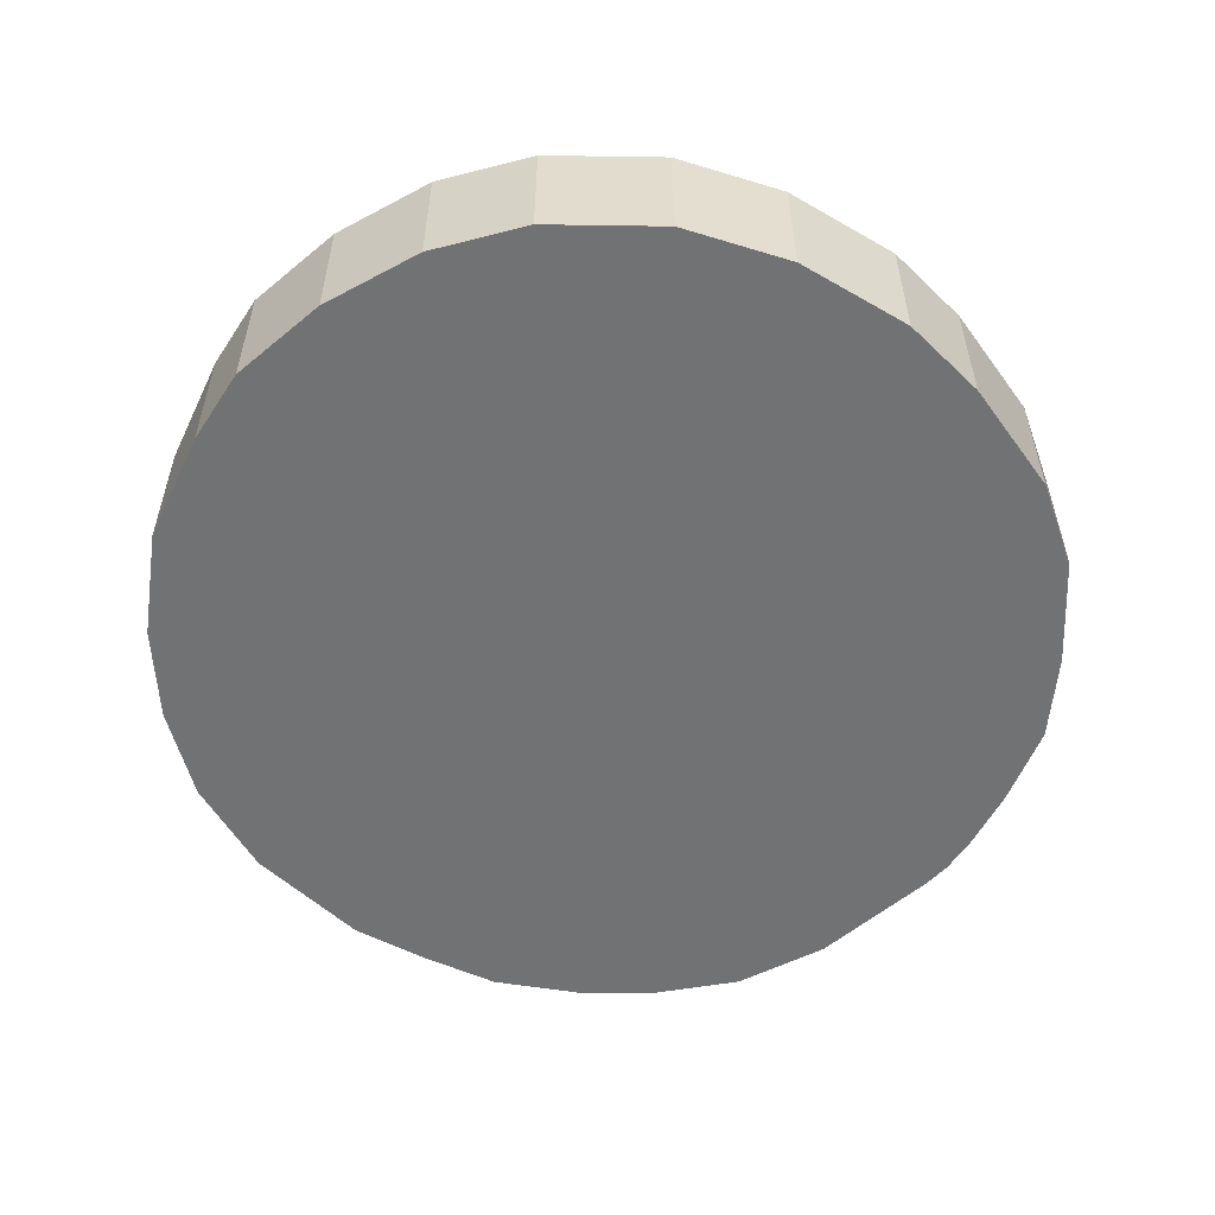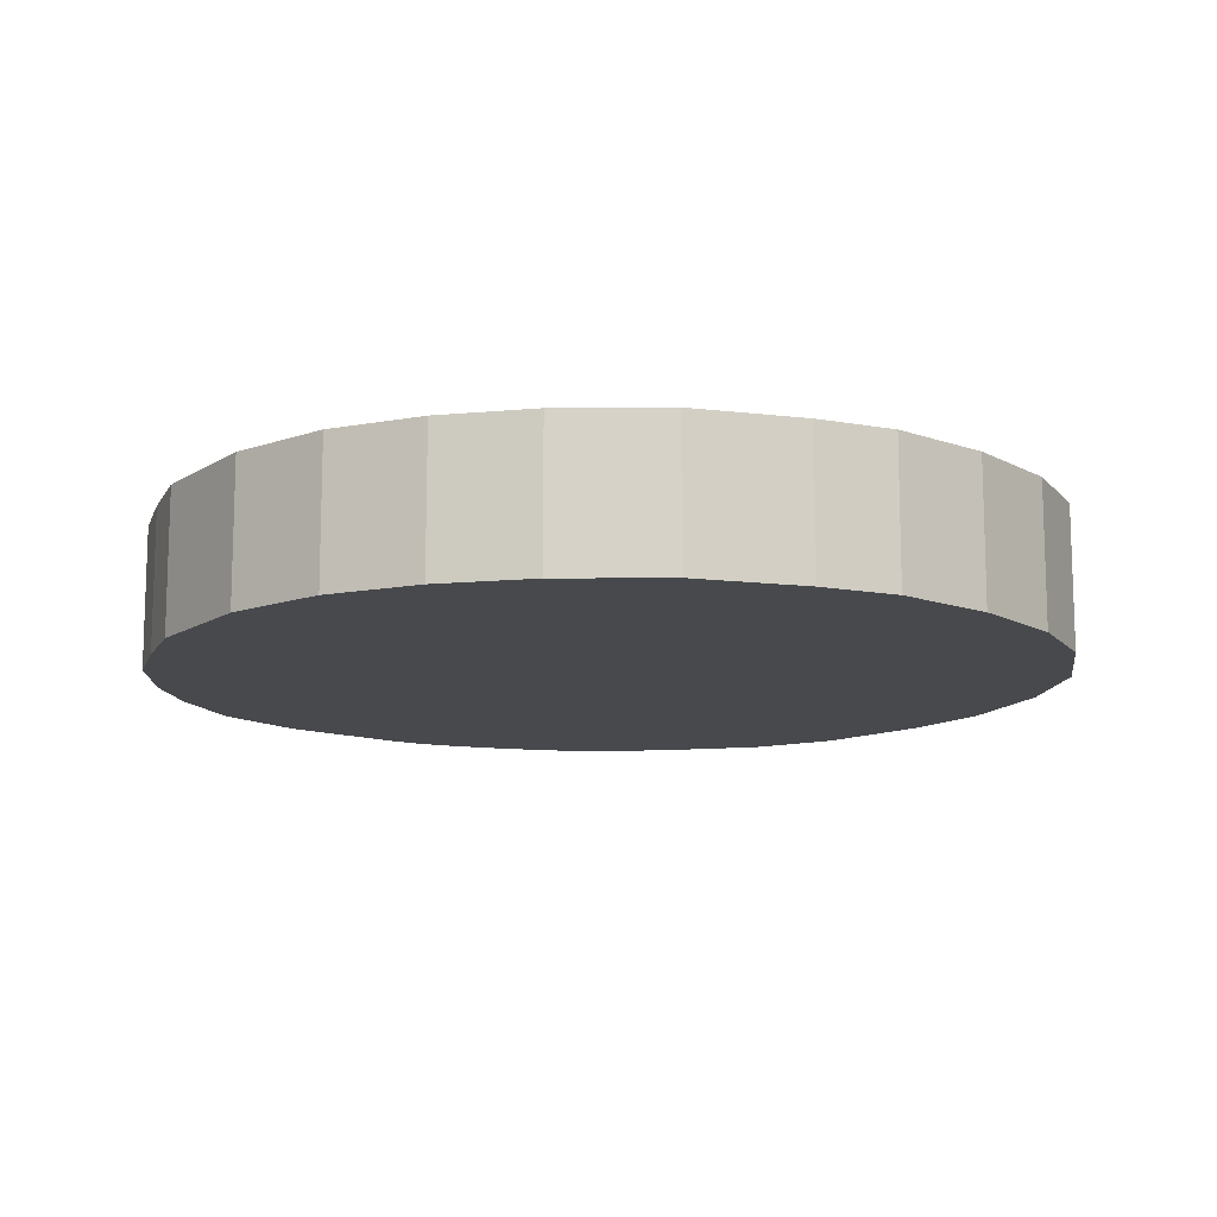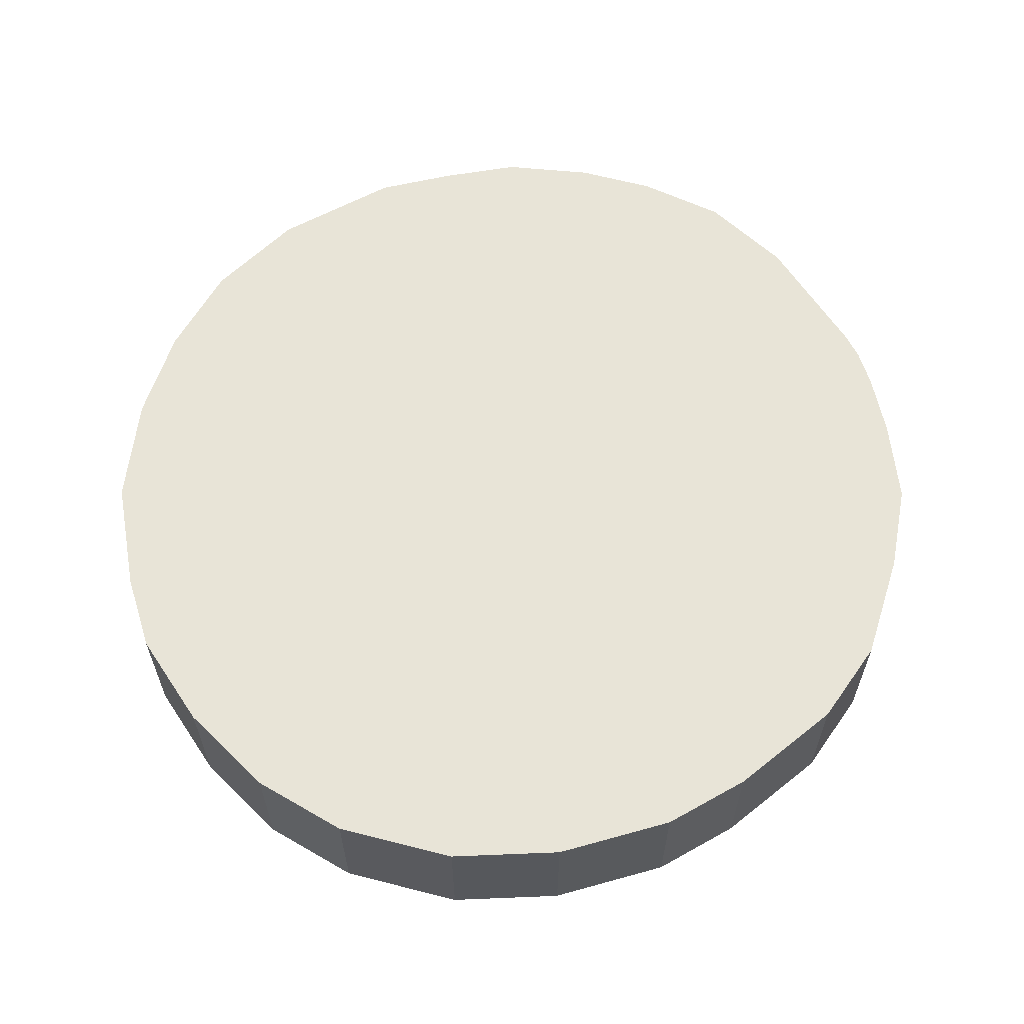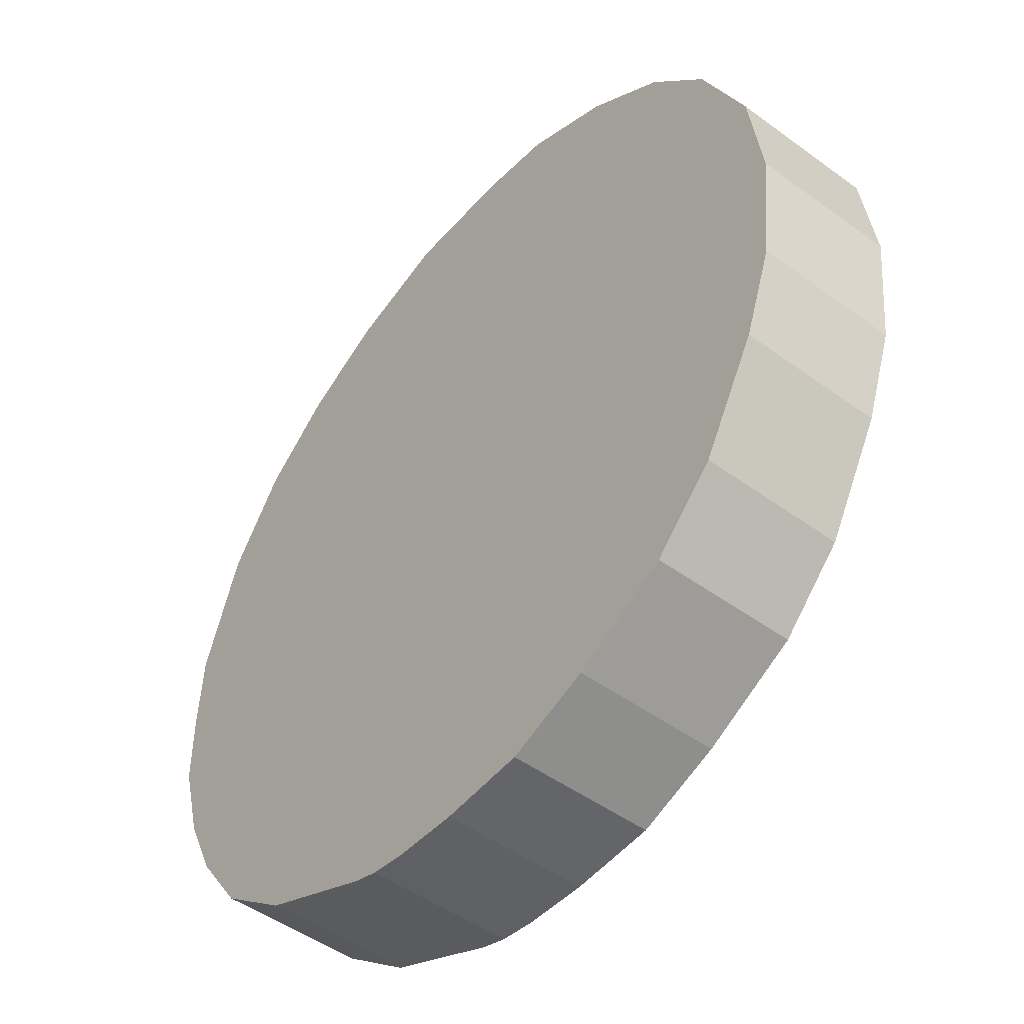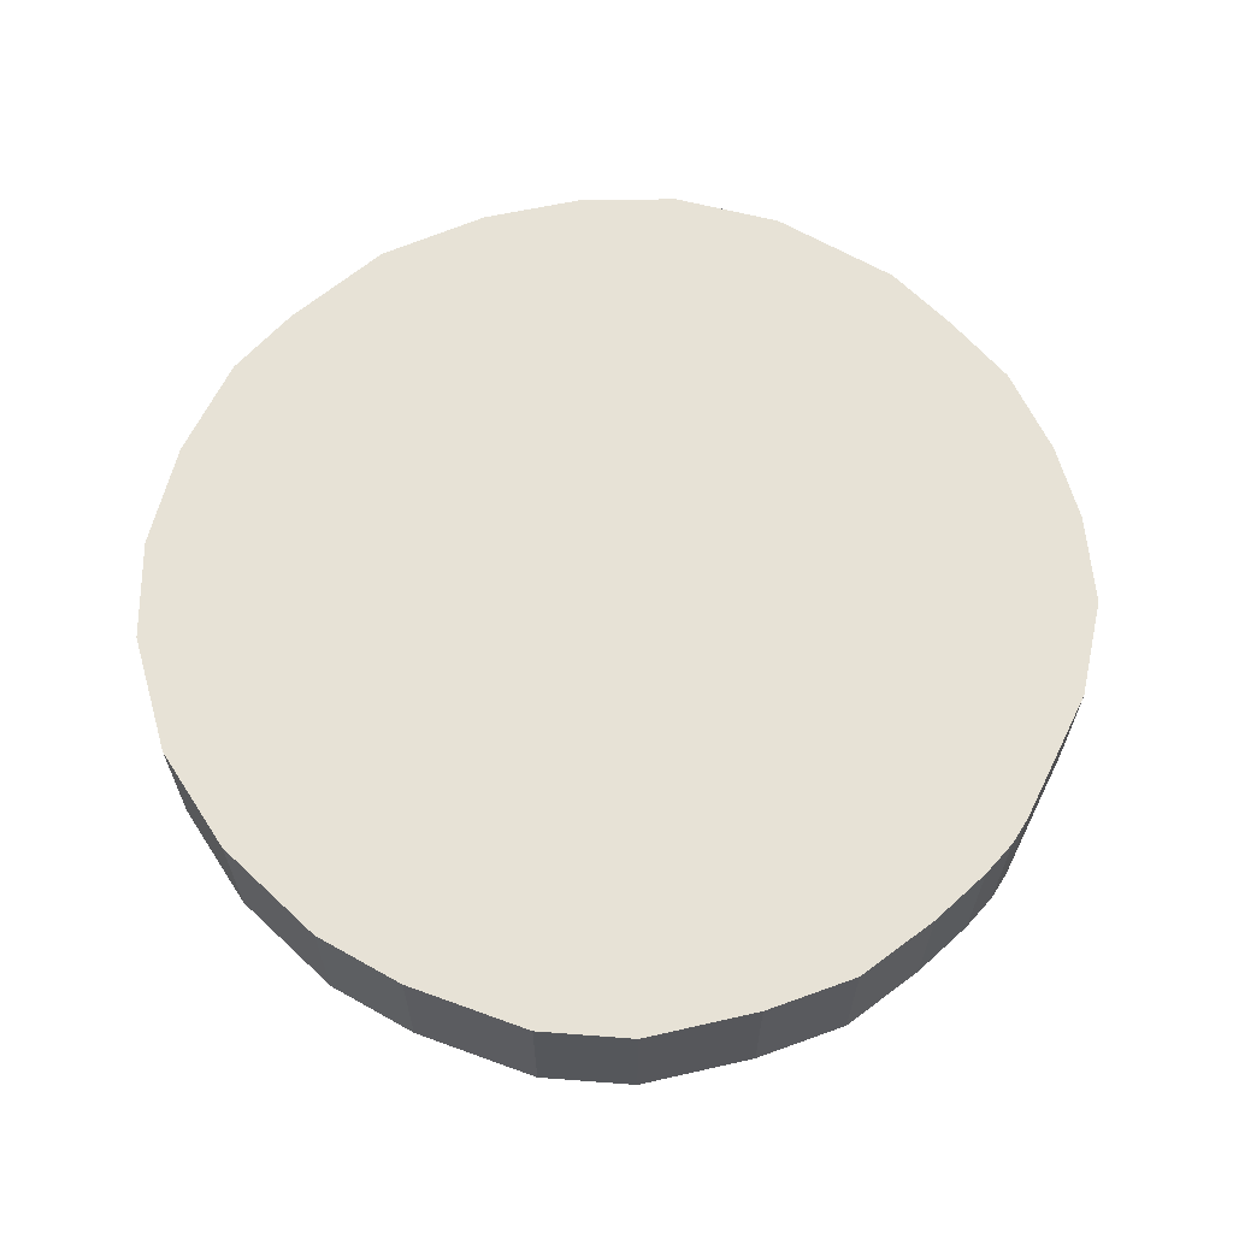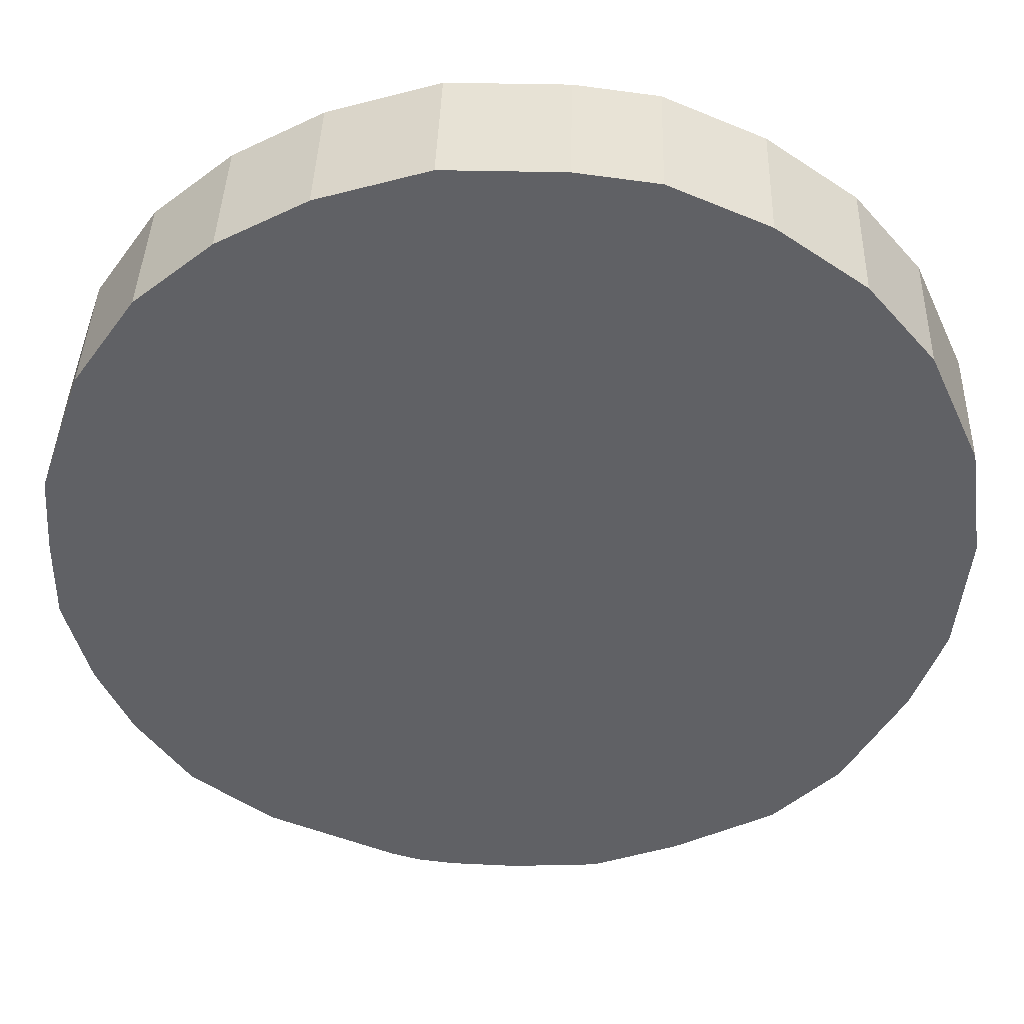
<metadata>
{"format":"obj","ext":"obj","renderer":"f3d","projection":"perspective","resolution":1024,"background":"white","views":[{"elev":-55.5,"azim":64.7,"up":"+Y"},{"elev":-12.4,"azim":-15.9,"up":"+Y"},{"elev":61.4,"azim":80.1,"up":"+Y"},{"elev":-48.5,"azim":50.8,"up":"+Z"},{"elev":63.5,"azim":139.4,"up":"+Y"},{"elev":40.5,"azim":1.7,"up":"+Z"}]}
</metadata>
<code>
v  1.698 2.224 4.539
v  0.075 2.224 1.224
v  0.74 2.224 3.16
v  0.066 2.224 1.073
v  2.888 2.224 5.525
v  0 2.224 1.362e-16
v  0 2.224 -1.27
v  4.238 2.224 6.251
v  0.379 2.224 -2.639
v  5.908 2.224 6.759
v  0.907 2.224 -3.761
v  1.732 2.224 -4.915
v  7.697 2.224 6.759
v  2.969 2.224 -5.839
v  8.933 2.224 6.596
v  4.929 2.224 -6.668
v  9.426 2.224 6.379
v  10.42 2.224 5.94
v  11.19 2.224 5.394
v  5.352 2.224 -6.796
v  5.944 2.224 -6.875
v  11.77 2.224 4.984
v  6.966 2.224 -6.91
v  12.78 2.224 3.796
v  8.31 2.224 -6.825
v  13.56 2.224 2.078
v  9.426 2.224 -6.408
v  9.634 2.224 -6.33
v  13.79 2.224 0.346
v  11.17 2.224 -5.523
v  13.6 2.224 -1.512
v  12.19 2.224 -4.51
v  13.12 2.224 -2.85
v  0.075 -7.495e-17 1.224
v  0.74 -1.935e-16 3.16
v  0.066 -6.57e-17 1.073
v  0 0 0
v  0.379 1.616e-16 -2.639
v  0 7.777e-17 -1.27
v  1.698 -2.779e-16 4.539
v  2.888 -3.383e-16 5.525
v  4.238 -3.828e-16 6.251
v  5.908 -4.139e-16 6.759
v  7.697 -4.139e-16 6.759
v  8.933 -4.039e-16 6.596
v  10.42 -3.637e-16 5.94
v  9.426 -3.906e-16 6.379
v  11.77 -3.052e-16 4.984
v  11.19 -3.303e-16 5.394
v  12.78 -2.324e-16 3.796
v  13.56 -1.272e-16 2.078
v  13.79 -2.119e-17 0.346
v  13.6 9.258e-17 -1.512
v  13.12 1.745e-16 -2.85
v  12.19 2.762e-16 -4.51
v  11.17 3.382e-16 -5.523
v  9.634 3.876e-16 -6.33
v  8.31 4.179e-16 -6.825
v  9.426 3.924e-16 -6.408
v  6.966 4.231e-16 -6.91
v  5.944 4.21e-16 -6.875
v  5.352 4.161e-16 -6.796
v  4.929 4.083e-16 -6.668
v  2.969 3.575e-16 -5.839
v  1.732 3.01e-16 -4.915
v  0.907 2.303e-16 -3.761
g defaultobject
f 1 2 3
f 2 1 4
f 4 1 5
f 4 5 6
f 6 5 7
f 7 5 8
f 7 8 9
f 9 8 10
f 9 10 11
f 11 10 12
f 12 10 13
f 12 13 14
f 14 13 15
f 14 15 16
f 16 15 17
f 16 17 18
f 16 18 19
f 16 19 20
f 20 19 21
f 21 19 22
f 21 22 23
f 23 22 24
f 23 24 25
f 25 24 26
f 25 26 27
f 27 26 28
f 28 26 29
f 28 29 30
f 30 29 31
f 30 31 32
f 32 31 33
f 34 3 2
f 3 34 35
f 4 34 2
f 34 4 6
f 34 6 36
f 36 6 37
f 38 7 9
f 7 38 39
f 39 6 7
f 6 39 37
f 35 1 3
f 1 35 40
f 40 5 1
f 5 40 41
f 41 8 5
f 8 41 42
f 42 10 8
f 10 42 43
f 43 13 10
f 13 43 44
f 44 15 13
f 15 44 45
f 45 17 15
f 17 45 18
f 18 45 46
f 46 45 47
f 46 19 18
f 19 46 22
f 22 46 48
f 48 46 49
f 48 24 22
f 24 48 50
f 50 26 24
f 26 50 51
f 51 29 26
f 29 51 52
f 52 31 29
f 31 52 53
f 53 33 31
f 33 53 54
f 54 32 33
f 32 54 55
f 55 30 32
f 30 55 56
f 56 28 30
f 28 56 57
f 57 27 28
f 27 57 25
f 25 57 58
f 58 57 59
f 58 23 25
f 23 58 60
f 60 21 23
f 21 60 61
f 61 20 21
f 20 61 62
f 62 16 20
f 16 62 63
f 63 14 16
f 14 63 64
f 64 12 14
f 12 64 65
f 65 11 12
f 11 65 66
f 66 9 11
f 9 66 38
f 64 66 65
f 66 64 38
f 38 64 39
f 39 64 63
f 39 63 37
f 37 63 62
f 37 62 61
f 37 61 36
f 36 61 60
f 36 60 34
f 34 60 35
f 35 60 58
f 35 58 59
f 35 59 40
f 40 59 57
f 40 57 56
f 40 56 41
f 41 56 55
f 41 55 42
f 42 55 54
f 42 54 43
f 43 54 53
f 43 53 44
f 44 53 52
f 44 52 45
f 45 52 51
f 45 51 47
f 47 51 46
f 46 51 49
f 49 51 50
f 49 50 48

</code>
